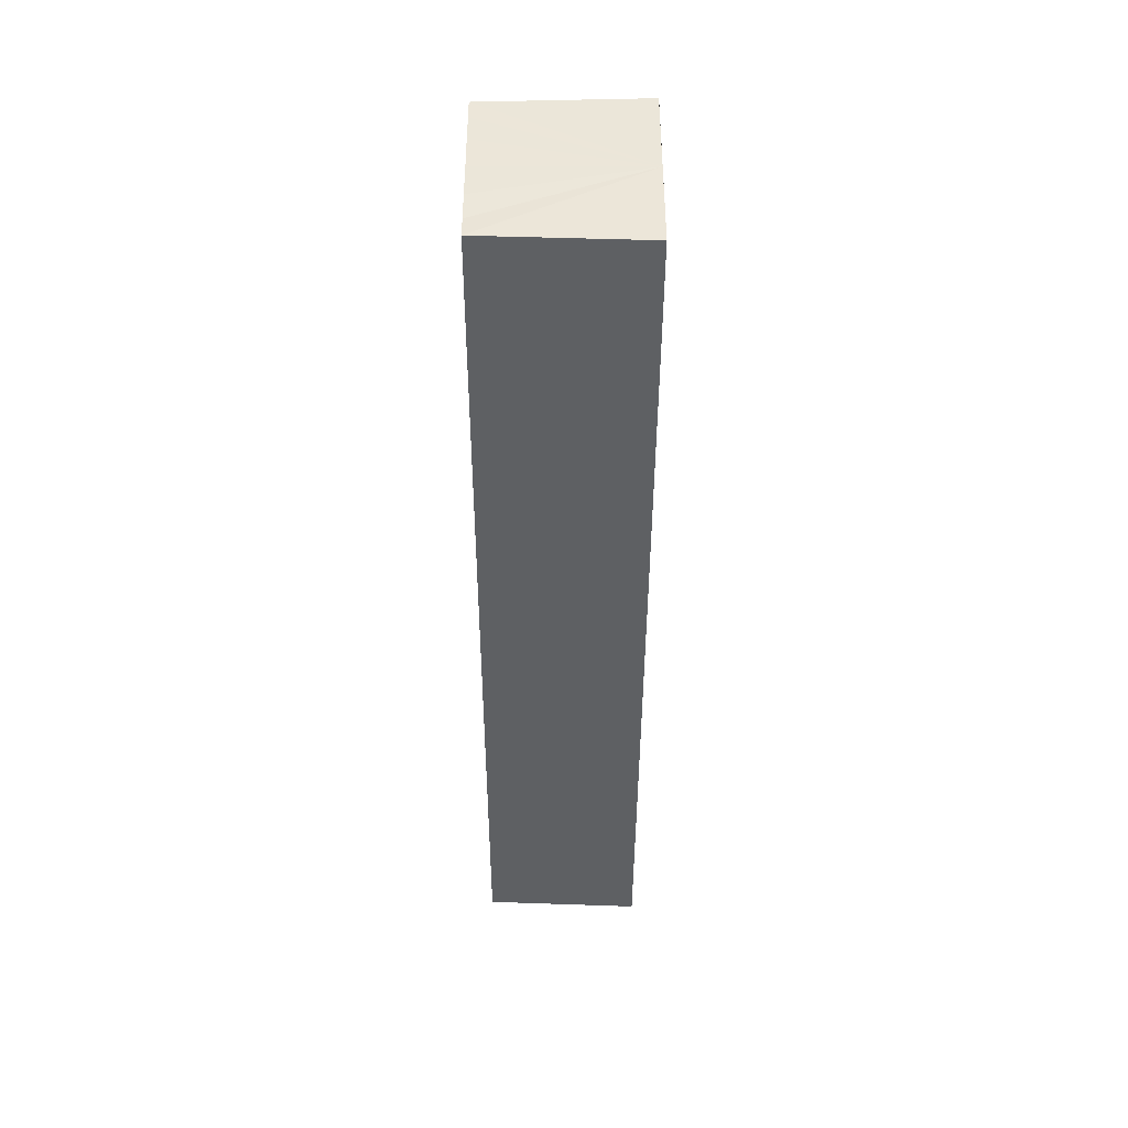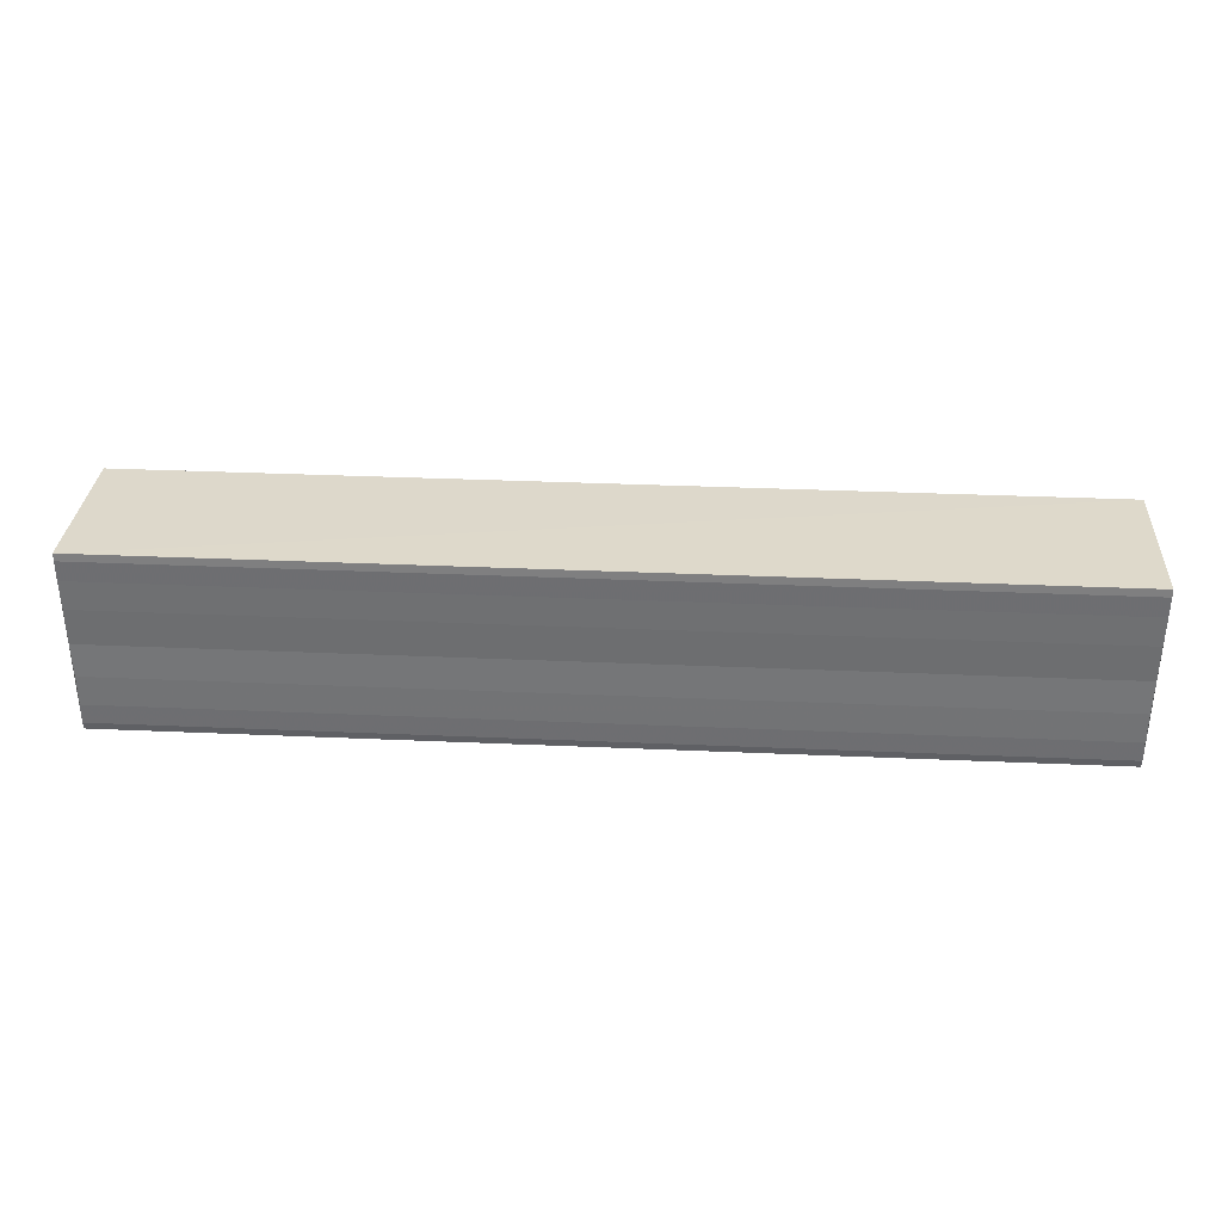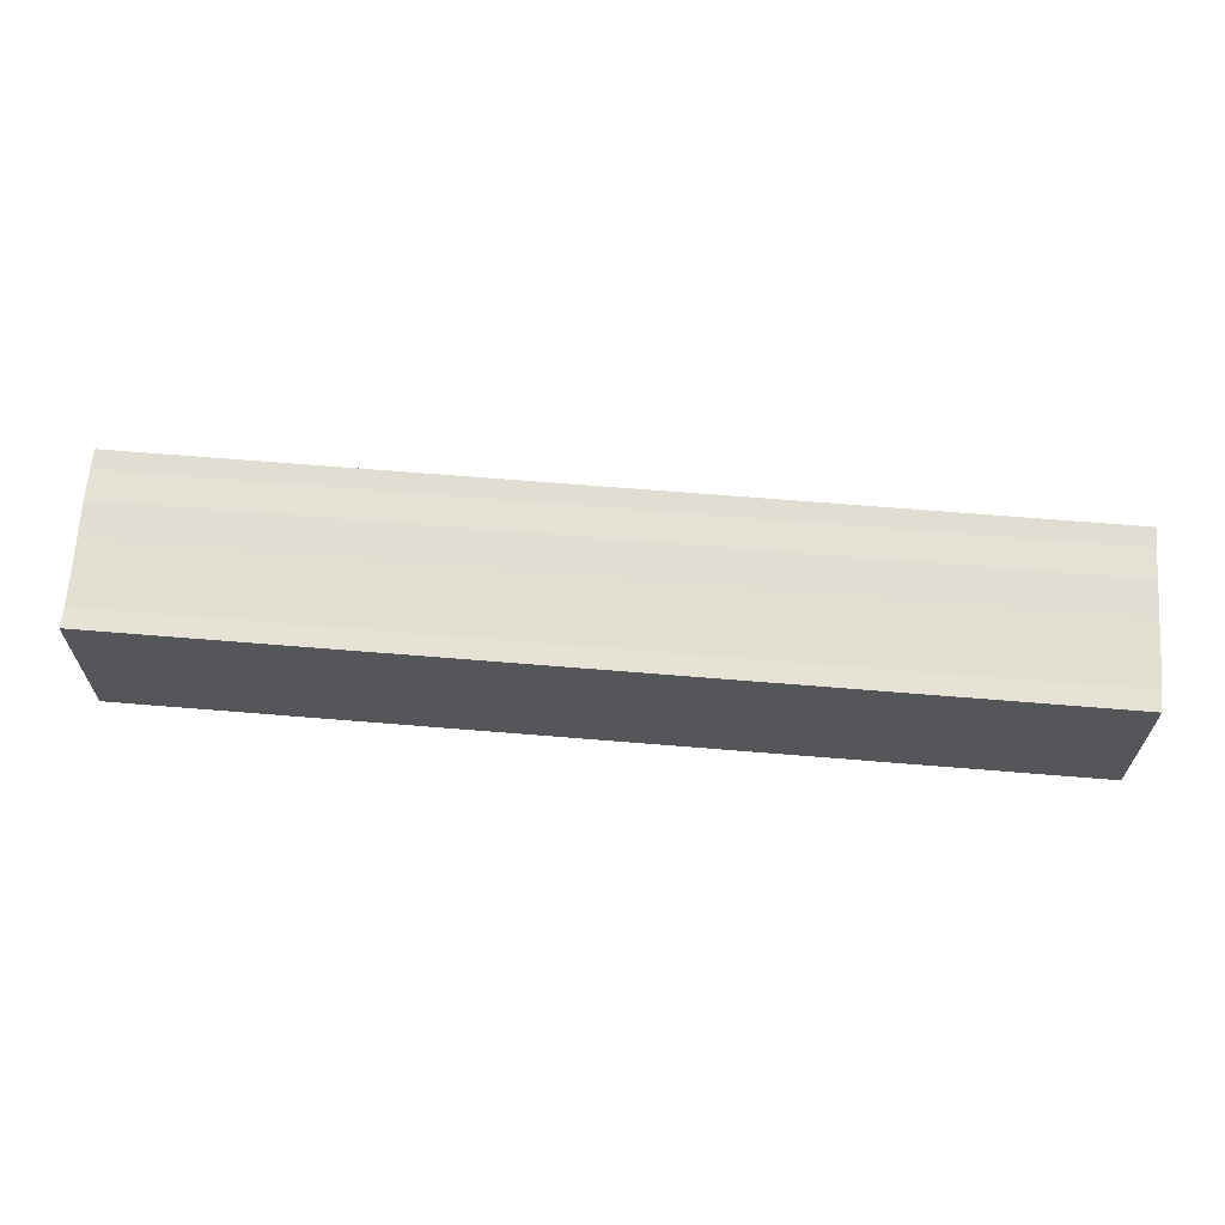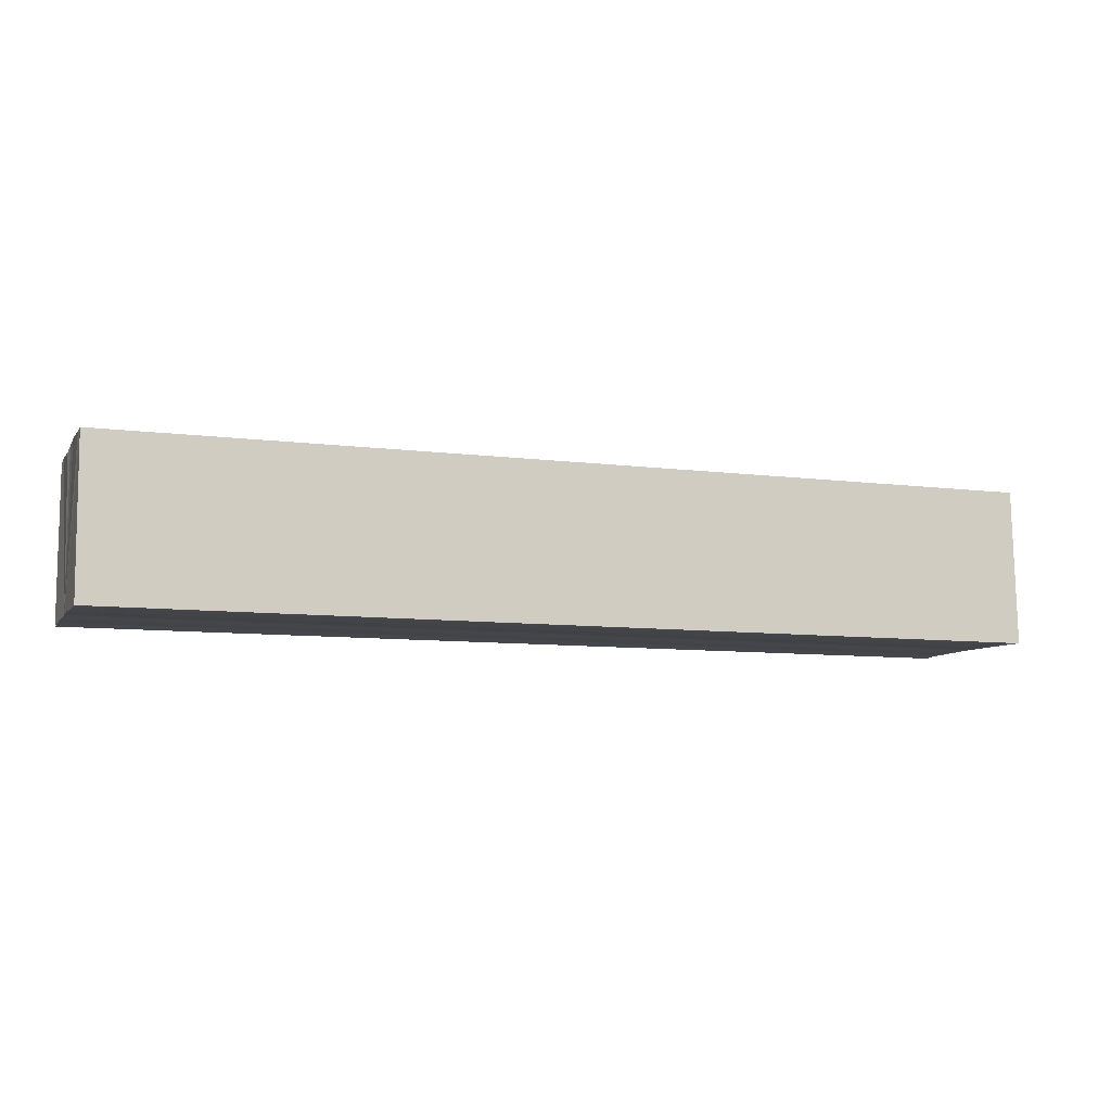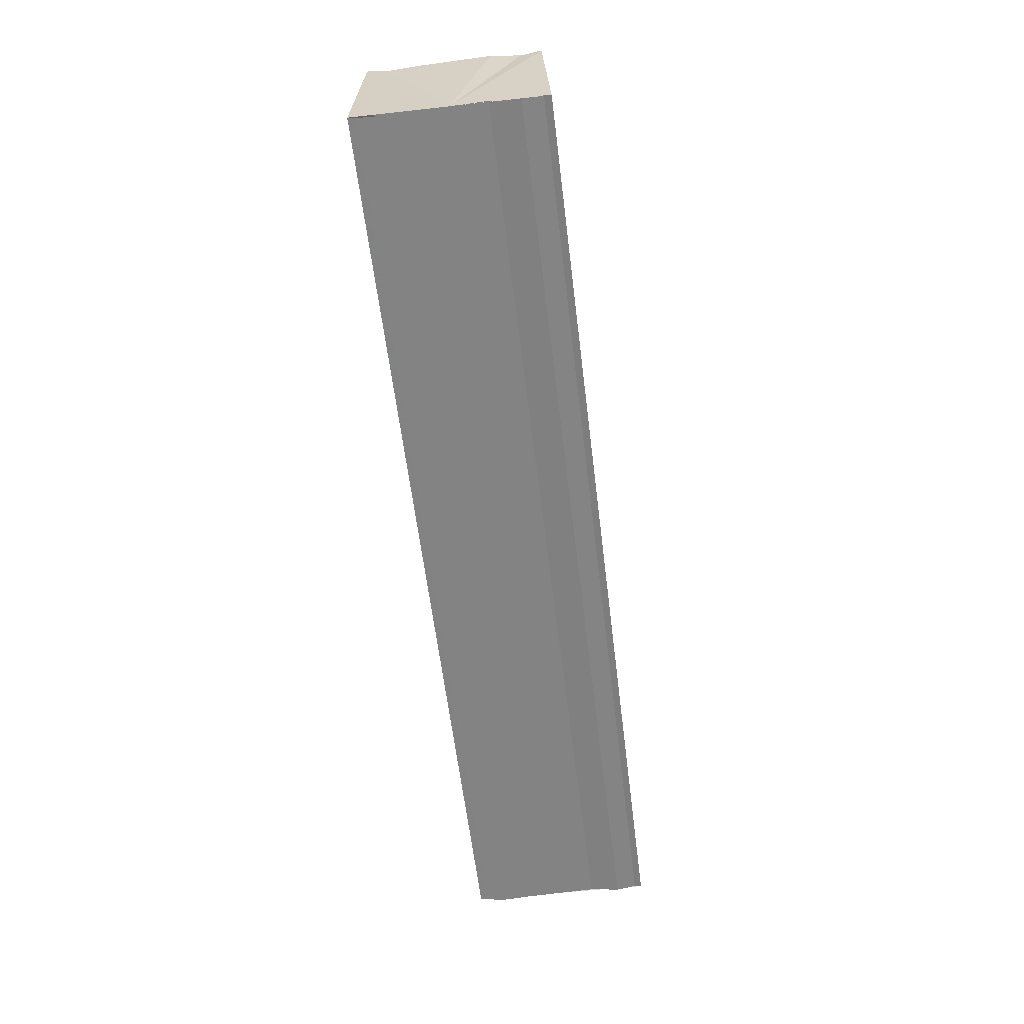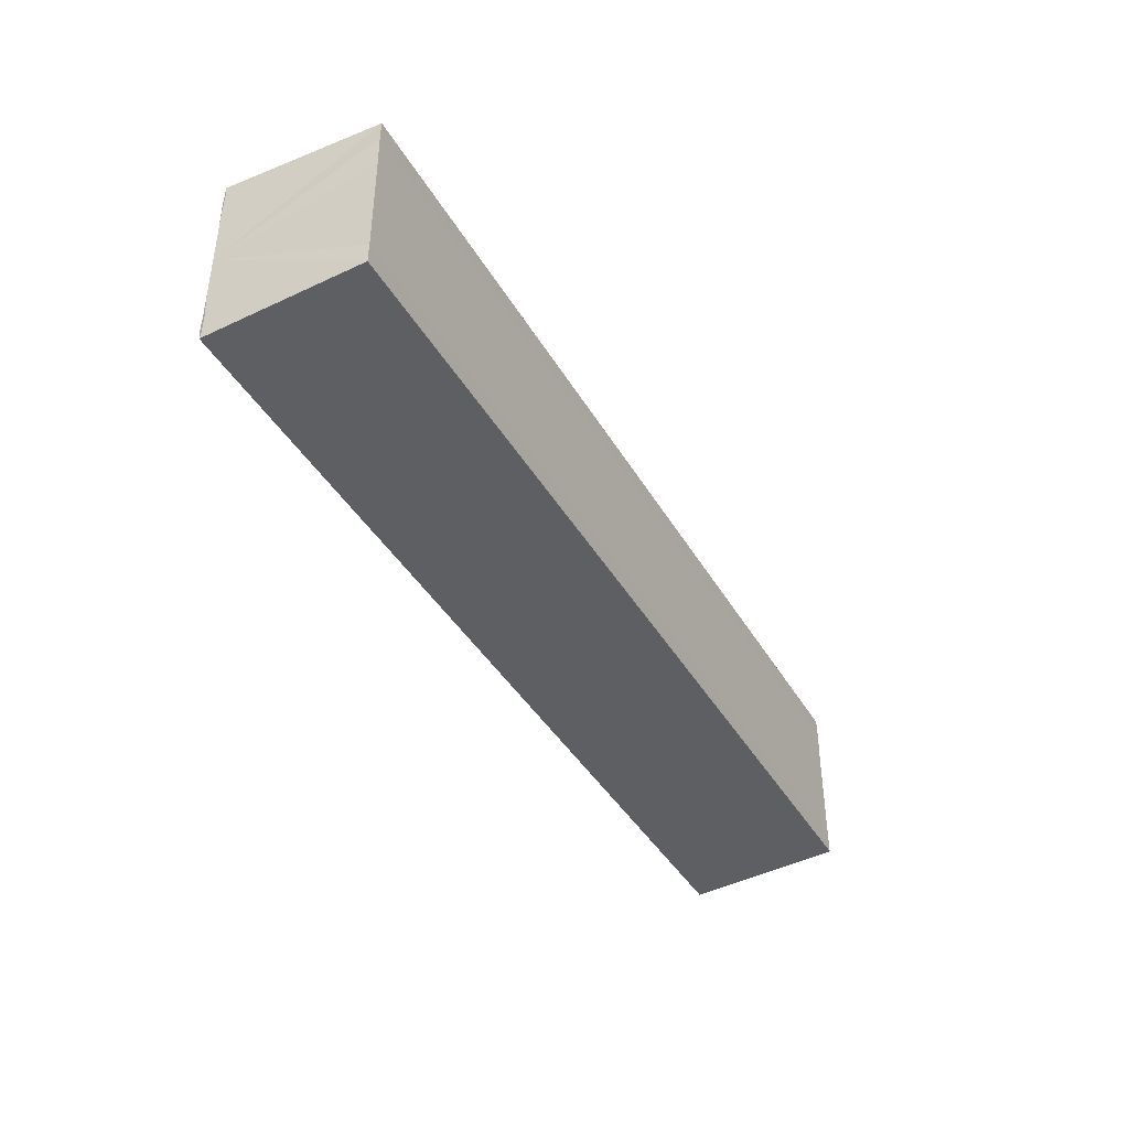
<metadata>
{"format":"obj","ext":"obj","renderer":"f3d","projection":"perspective","resolution":1024,"background":"white","views":[{"elev":-41.9,"azim":-90.1,"up":"+Z"},{"elev":34.5,"azim":3.4,"up":"+Z"},{"elev":67.0,"azim":4.7,"up":"+Y"},{"elev":-8.4,"azim":160.6,"up":"+Y"},{"elev":-61.0,"azim":97.0,"up":"+Y"},{"elev":-41.0,"azim":117.8,"up":"+Z"}]}
</metadata>
<code>
o 5806
v 2223 1876 8.828
v 2223 1876 8.826
v 2223 1876 8.828
v 2223 1876 8.826
v 2223 1876 8.824
v 2223 1876 8.824
v 2223 1876 8.823
v 2223 1876 8.823
v 2223 1876 8.823
v 2223 1876 8.823
v 2223 1876 8.823
v 2223 1876 8.823
v 2223 1876 8.824
v 2223 1876 8.826
v 2223 1876 8.828
v 2223 1876 8.831
v 2223 1876 8.833
v 2223 1876 8.834
v 2223 1876 8.835
v 2223 1876 8.831
v 2223 1876 8.823
v 2223 1876 8.823
v 2223 1876 8.823
v 2223 1876 8.823
v 2223 1876 8.823
v 2223 1876 8.824
v 2223 1876 8.826
v 2223 1876 8.828
v 2223 1876 8.831
v 2223 1876 8.833
v 2223 1876 8.834
v 2223 1876 8.835
v 2223 1876 8.831
v 2223 1876 8.833
v 2223 1876 8.833
v 2223 1876 8.834
v 2223 1876 8.834
v 2223 1876 8.835
v 2223 1876 8.835
v 2223 1876 8.835
v 2223 1876 8.834
v 2223 1876 8.835
v 2223 1876 8.834
v 2223 1876 8.835
v 2223 1876 8.833
v 2223 1876 8.834
v 2223 1876 8.831
v 2223 1876 8.833
v 2223 1876 8.828
v 2223 1876 8.831
v 2223 1876 8.826
v 2223 1876 8.828
v 2223 1876 8.824
v 2223 1876 8.826
v 2223 1876 8.823
v 2223 1876 8.824
v 2223 1876 8.823
v 2223 1876 8.824
v 2223 1876 8.826
v 2223 1876 8.824
v 2223 1876 8.828
v 2223 1876 8.826
v 2223 1876 8.831
v 2223 1876 8.828
v 2223 1876 8.833
v 2223 1876 8.831
v 2223 1876 8.834
v 2223 1876 8.833
f 1 2 3
f 3 2 4
f 2 5 4
f 4 5 6
f 5 7 6
f 6 7 8
f 7 9 8
f 8 10 11
f 3 11 12
f 3 12 13
f 3 13 14
f 3 14 15
f 3 15 16
f 3 16 17
f 3 17 18
f 3 18 19
f 20 1 3
f 1 21 10
f 22 21 23
f 24 25 22
f 1 26 21
f 1 27 26
f 1 28 27
f 1 29 28
f 1 30 29
f 1 31 30
f 1 32 31
f 33 1 20
f 34 33 20
f 35 33 34
f 36 35 34
f 37 35 36
f 38 37 36
f 39 37 40
f 41 32 42
f 43 44 41
f 45 31 46
f 47 48 45
f 49 50 47
f 51 52 49
f 53 54 51
f 55 56 53
f 57 58 55
f 58 59 60
f 59 61 62
f 61 63 64
f 63 65 66
f 65 67 68

</code>
